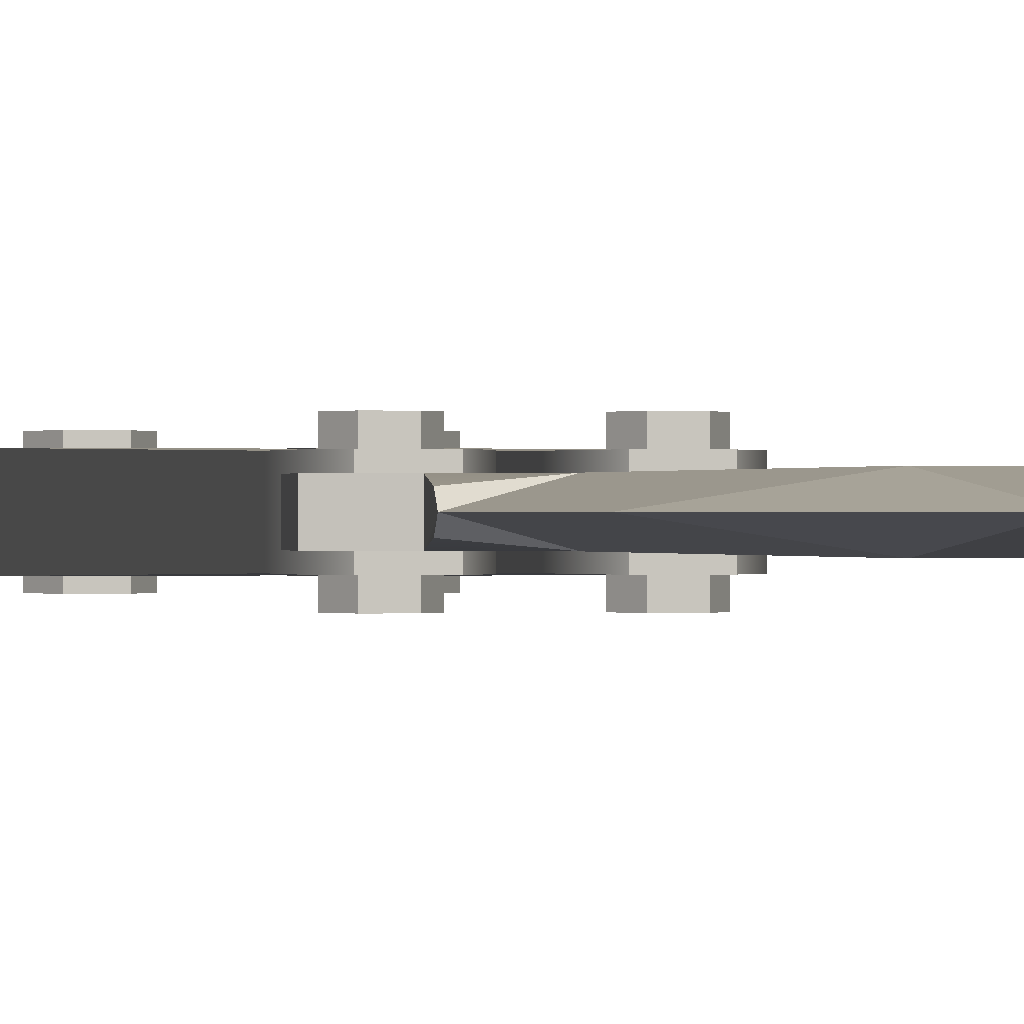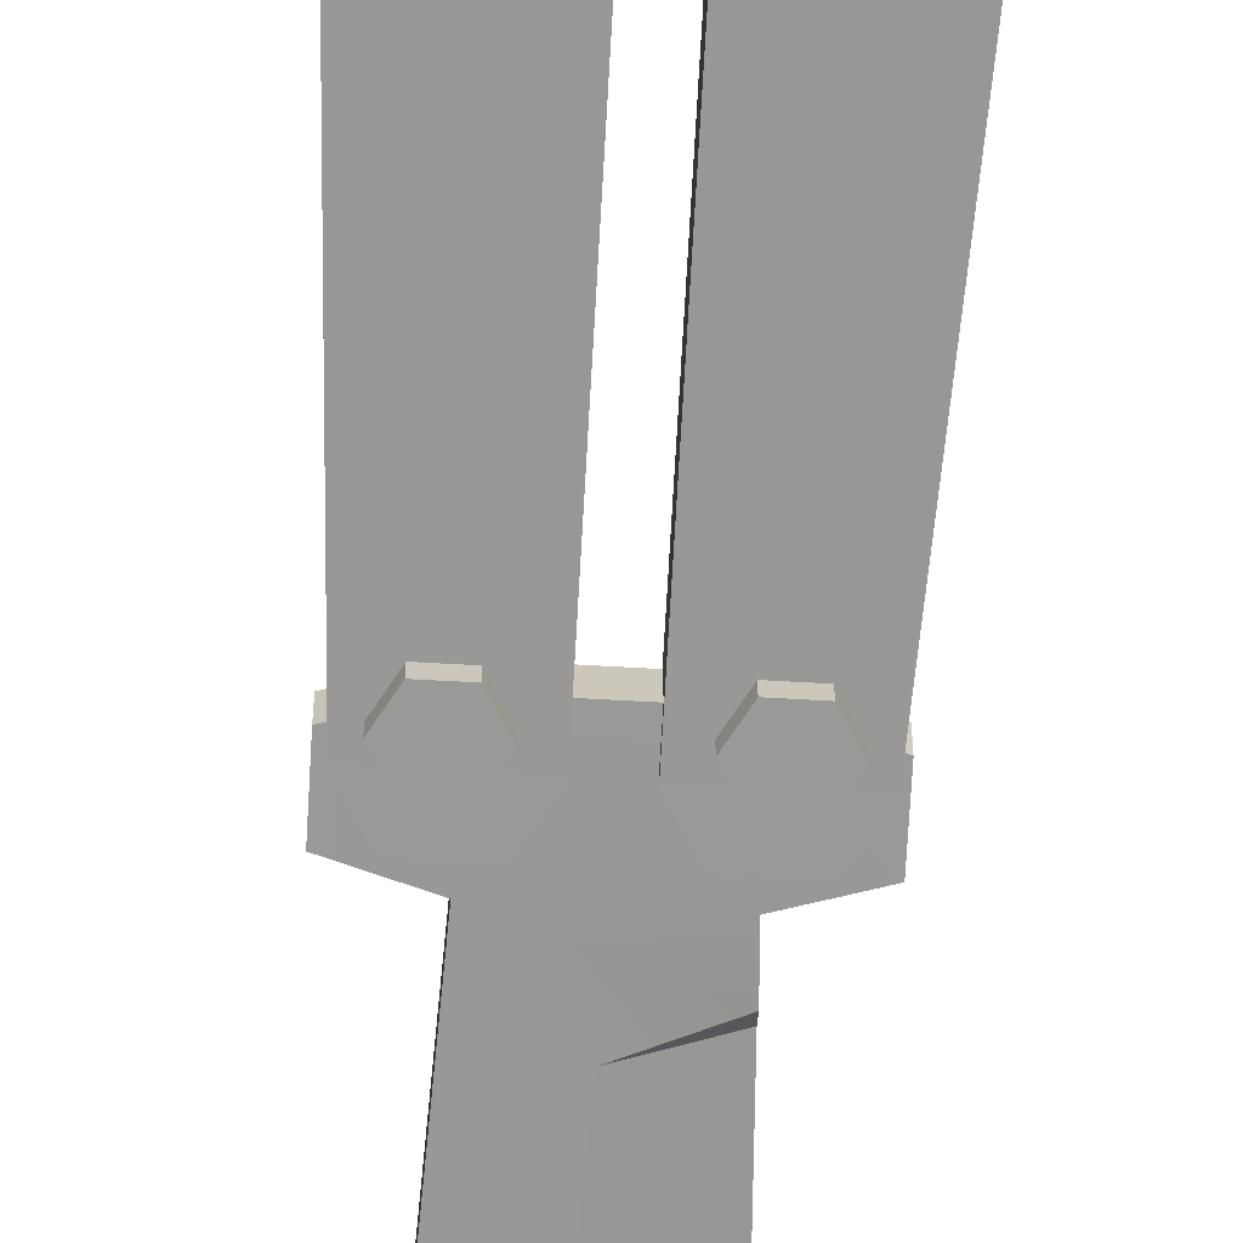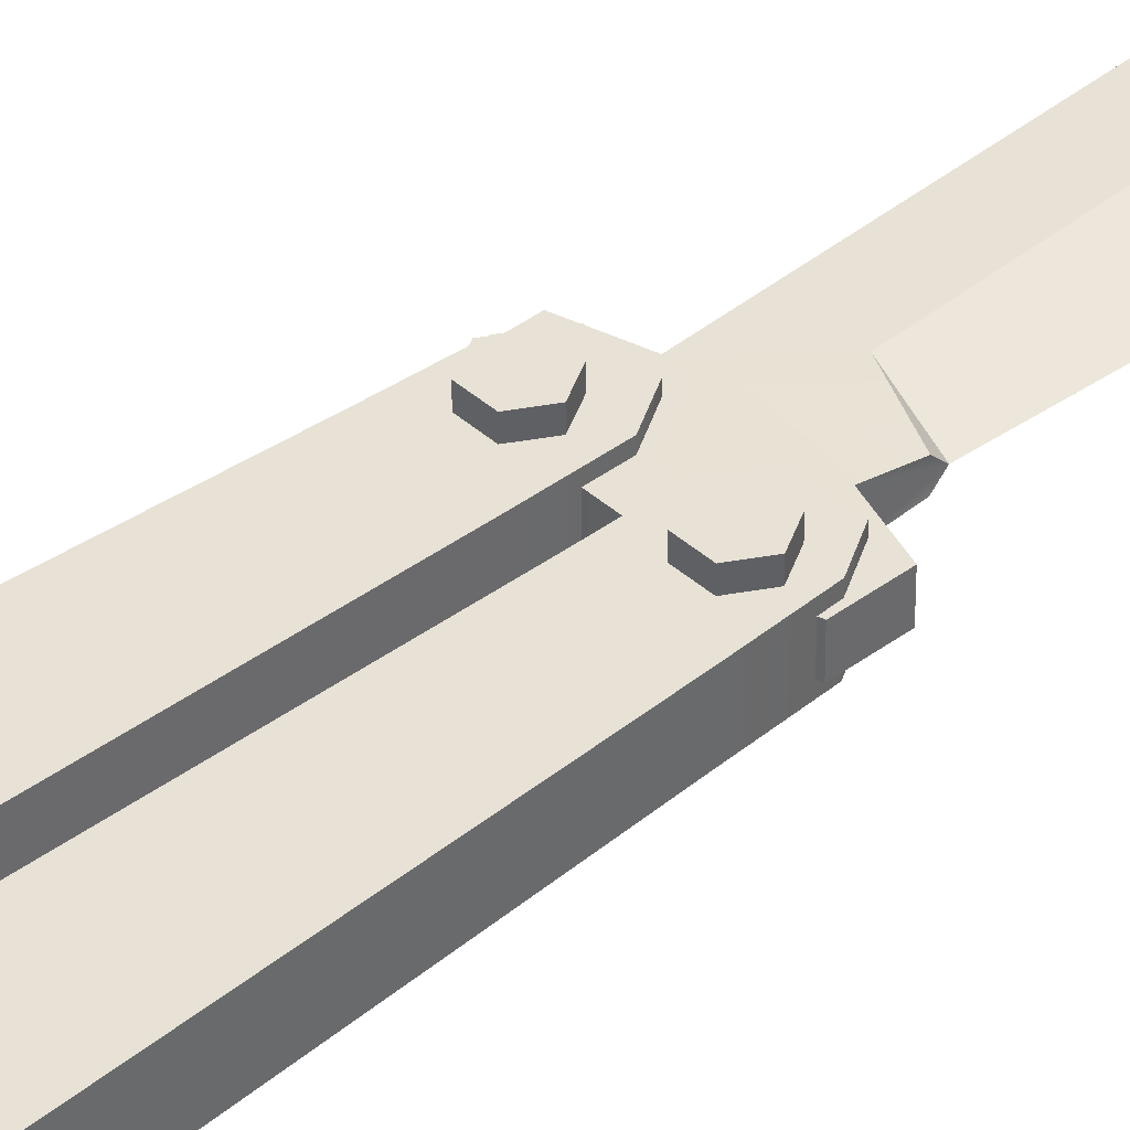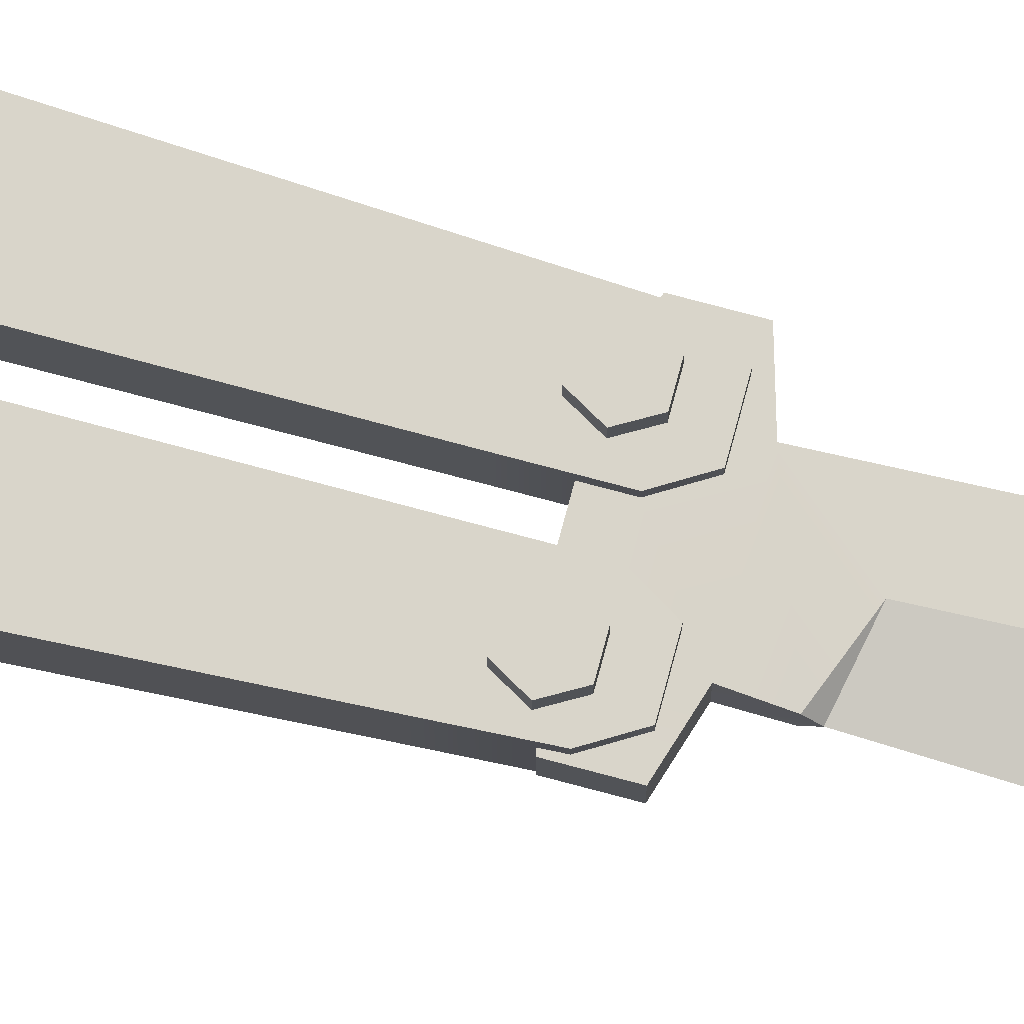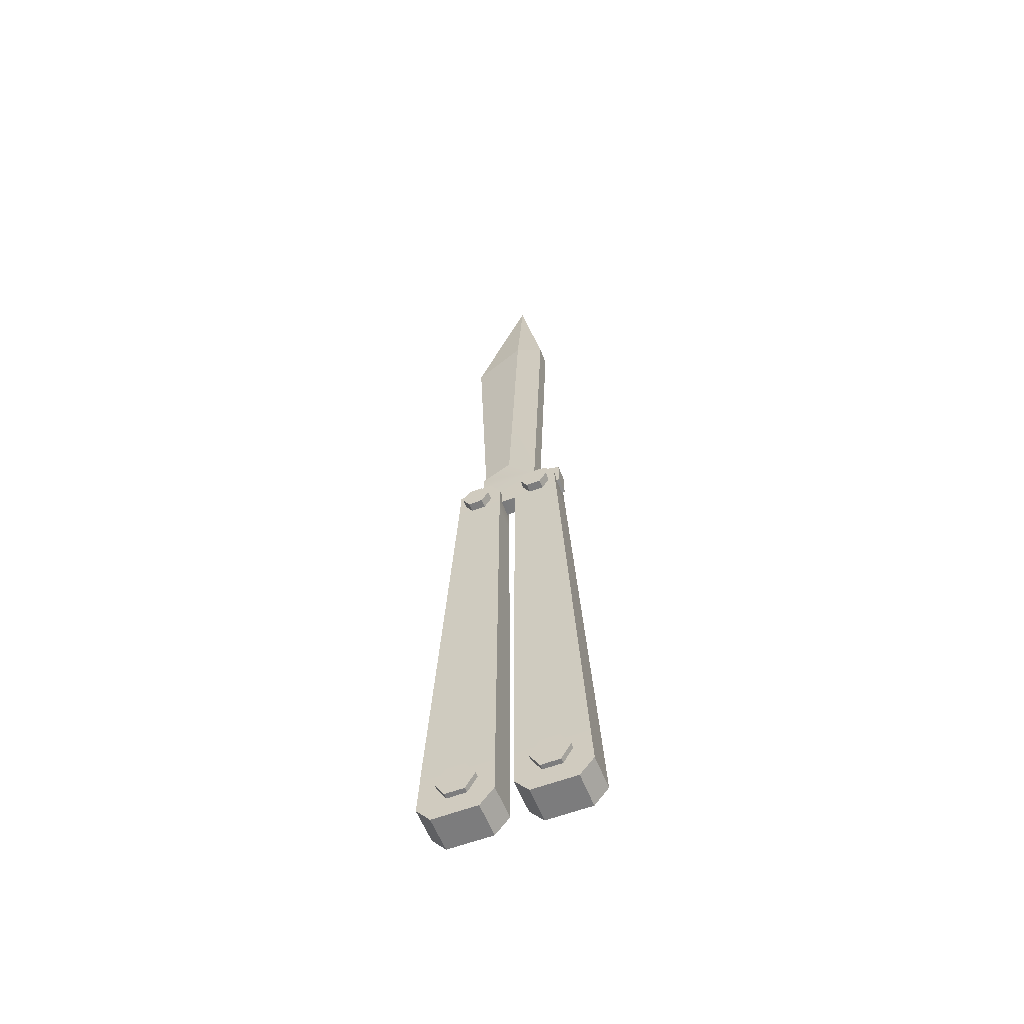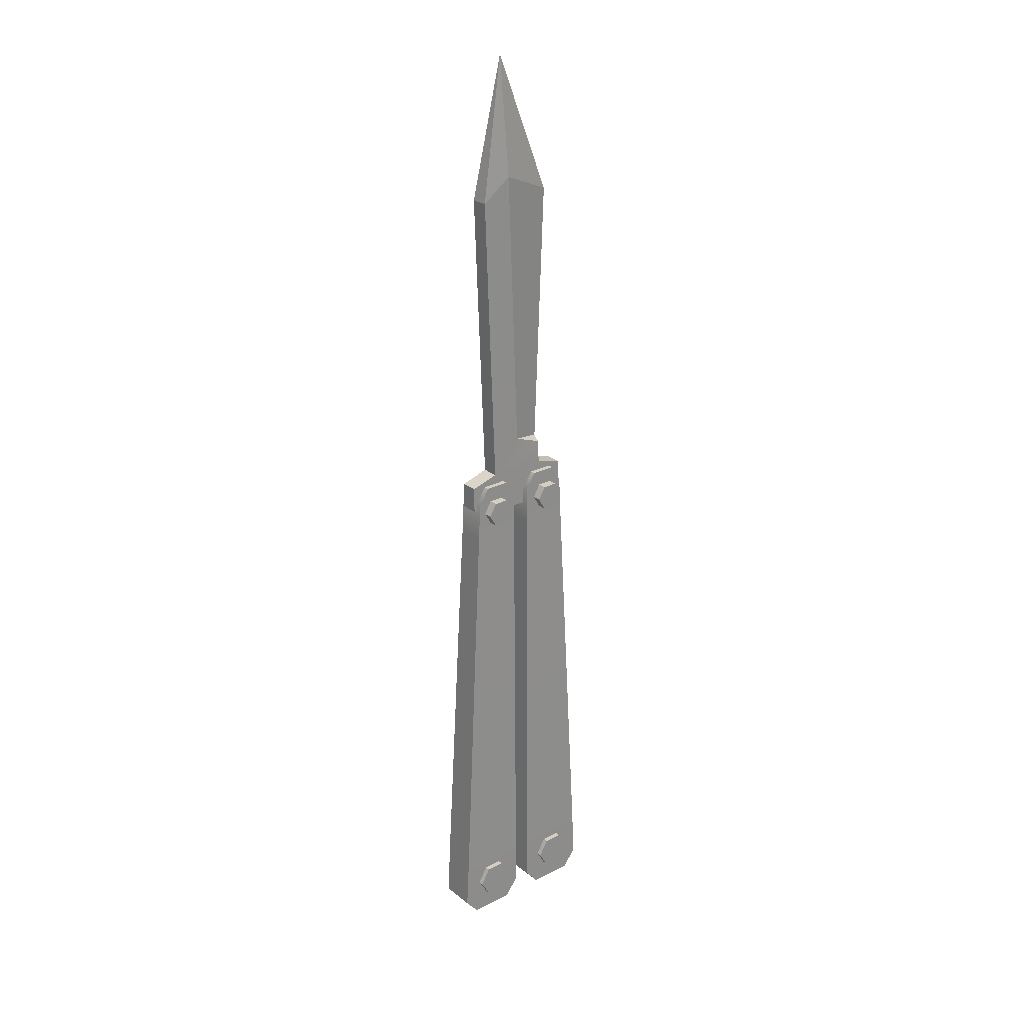
<metadata>
{"format":"obj","ext":"obj","renderer":"f3d","projection":"perspective","resolution":1024,"background":"white","views":[{"elev":0.0,"azim":170.2,"up":"+Z"},{"elev":-68.8,"azim":-3.2,"up":"+Z"},{"elev":40.4,"azim":47.4,"up":"+Z"},{"elev":74.5,"azim":105.0,"up":"+Z"},{"elev":-58.8,"azim":-158.7,"up":"+Y"},{"elev":25.7,"azim":-39.1,"up":"+Y"}]}
</metadata>
<code>
v 1.13 15.05 -1.376
v 0.2627 15.05 -1.376
v -0.171 14.29 -1.376
v 0.2627 13.54 -1.376
v 1.13 13.54 -1.376
v 1.564 14.29 -1.376
v 1.13 15.05 1.376
v 0.2627 15.05 1.376
v -0.171 14.29 1.376
v 0.2627 13.54 1.376
v 1.13 13.54 1.376
v 1.564 14.29 1.376
v 0.6964 14.29 -1.376
v 0.6964 14.29 1.376
v -2.169 -14.95 -1.068
v 2.169 -14.95 -1.068
v -2.169 -14.95 1.068
v 2.169 -14.95 1.068
v -0.5593 14.95 0.8465
v 2.169 14.95 0.8465
v -0.5593 14.95 -0.8465
v 2.169 14.95 -0.8465
v -0.6799 12.71 0.8465
v 2.169 12.71 0.8465
v 2.169 12.71 -0.8465
v -0.6799 12.71 -0.8465
v -1.979 -11.42 1.068
v 2.169 -11.42 1.068
v 2.169 -11.42 -1.068
v -1.979 -11.42 -1.068
v -1.335 -15.97 -1.068
v 1.335 -15.97 -1.068
v 1.335 -15.97 1.068
v -1.335 -15.97 1.068
v 0.05961 15.97 0.8465
v 1.55 15.97 0.8465
v 1.55 15.97 -0.8465
v 0.05961 15.97 -0.8465
v 0.6487 -12.7 -1.376
v -0.4952 -12.7 -1.376
v -1.067 -13.69 -1.376
v -0.4952 -14.68 -1.376
v 0.6487 -14.68 -1.376
v 1.221 -13.69 -1.376
v 0.6487 -12.7 1.376
v -0.4952 -12.7 1.376
v -1.067 -13.69 1.376
v -0.4952 -14.68 1.376
v 0.6487 -14.68 1.376
v 1.221 -13.69 1.376
v 0.07675 -13.69 -1.376
v 0.07675 -13.69 1.376
f 1 2 8 7
f 2 3 9 8
f 3 4 10 9
f 4 5 11 10
f 5 6 12 11
f 6 1 7 12
f 2 1 13
f 3 2 13
f 4 3 13
f 5 4 13
f 6 5 13
f 1 6 13
f 7 8 14
f 8 9 14
f 9 10 14
f 10 11 14
f 11 12 14
f 12 7 14
f 31 32 33 34
f 23 24 20 19
f 35 36 37 38
f 21 22 25 26
f 24 25 22 20
f 21 26 23 19
f 27 28 24 23
f 28 29 25 24
f 26 25 29 30
f 23 26 30 27
f 17 18 28 27
f 16 29 28 18
f 30 29 16 15
f 27 30 15 17
f 15 16 32 31
f 16 18 33 32
f 18 17 34 33
f 17 15 31 34
f 19 20 36 35
f 20 22 37 36
f 22 21 38 37
f 21 19 35 38
f 39 40 46 45
f 40 41 47 46
f 41 42 48 47
f 42 43 49 48
f 43 44 50 49
f 44 39 45 50
f 40 39 51
f 41 40 51
f 42 41 51
f 43 42 51
f 44 43 51
f 39 44 51
f 45 46 52
f 46 47 52
f 47 48 52
f 48 49 52
f 49 50 52
f 50 45 52
v 0.9153 14.01 -0.5195
v 4.461 14.01 -0.5195
v 0.9153 14.01 0.5195
v 4.461 14.01 0.5195
v 0.2252 34.11 0.5195
v 0.2252 34.11 -0.5195
v 4.461 16.56 -0.5195
v 0.9153 16.56 -0.5195
v 0.9153 16.56 0.5195
v 4.461 16.56 0.5195
v -0.7639 16.06 -0.5195
v -0.7639 16.06 0.5195
v -0.7639 14.5 -0.5195
v -0.7639 14.5 0.5195
v 6.088 16.06 -0.5195
v 6.088 14.5 -0.5195
v 6.088 16.06 0.5195
v 6.088 14.5 0.5195
v 1.8 42.47 0
v 2.014 35.42 0.5195
v 4.53 17.83 0.3432
v 4.53 17.83 -0.3432
v 2.688 18.56 0.5195
v 2.014 35.42 -0.5195
v 2.688 18.56 -0.5195
v 4.53 18.17 0
v 5.151 34.11 0
f 53 54 56 55
f 72 75 78 79
f 58 76 77 60
f 58 60 61 57
f 60 59 54 53
f 64 63 65 66
f 55 56 62 61
f 68 67 69 70
f 61 60 63 64
f 60 53 65 63
f 53 55 66 65
f 55 61 64 66
f 54 59 67 68
f 59 62 69 67
f 62 56 70 69
f 56 54 68 70
f 71 72 79
f 71 76 58
f 58 57 71
f 57 72 71
f 62 78 73
f 60 77 74 59
f 61 62 73 75
f 61 75 72 57
f 79 76 71
f 77 76 79 78
f 75 73 78
f 74 77 78
f 78 59 74
f 62 59 78
v 4.246 15.05 -1.376
v 5.114 15.05 -1.376
v 5.547 14.29 -1.376
v 5.114 13.54 -1.376
v 4.246 13.54 -1.376
v 3.813 14.29 -1.376
v 4.246 15.05 1.376
v 5.114 15.05 1.376
v 5.547 14.29 1.376
v 5.114 13.54 1.376
v 4.246 13.54 1.376
v 3.813 14.29 1.376
v 4.68 14.29 -1.376
v 4.68 14.29 1.376
v 7.545 -14.95 -1.068
v 3.208 -14.95 -1.068
v 7.545 -14.95 1.068
v 3.208 -14.95 1.068
v 5.936 14.95 0.8465
v 3.208 14.95 0.8465
v 5.936 14.95 -0.8465
v 3.208 14.95 -0.8465
v 6.056 12.71 0.8465
v 3.208 12.71 0.8465
v 3.208 12.71 -0.8465
v 6.056 12.71 -0.8465
v 7.355 -11.42 1.068
v 3.208 -11.42 1.068
v 3.208 -11.42 -1.068
v 7.355 -11.42 -1.068
v 6.711 -15.97 -1.068
v 4.042 -15.97 -1.068
v 4.042 -15.97 1.068
v 6.711 -15.97 1.068
v 5.317 15.97 0.8465
v 3.827 15.97 0.8465
v 3.827 15.97 -0.8465
v 5.317 15.97 -0.8465
v 4.728 -12.7 -1.376
v 5.872 -12.7 -1.376
v 6.444 -13.69 -1.376
v 5.872 -14.68 -1.376
v 4.728 -14.68 -1.376
v 4.156 -13.69 -1.376
v 4.728 -12.7 1.376
v 5.872 -12.7 1.376
v 6.444 -13.69 1.376
v 5.872 -14.68 1.376
v 4.728 -14.68 1.376
v 4.156 -13.69 1.376
v 5.3 -13.69 -1.376
v 5.3 -13.69 1.376
f 80 86 87 81
f 81 87 88 82
f 82 88 89 83
f 83 89 90 84
f 84 90 91 85
f 85 91 86 80
f 81 92 80
f 82 92 81
f 83 92 82
f 84 92 83
f 85 92 84
f 80 92 85
f 86 93 87
f 87 93 88
f 88 93 89
f 89 93 90
f 90 93 91
f 91 93 86
f 110 113 112 111
f 102 98 99 103
f 114 117 116 115
f 100 105 104 101
f 103 99 101 104
f 100 98 102 105
f 106 102 103 107
f 107 103 104 108
f 105 109 108 104
f 102 106 109 105
f 96 106 107 97
f 95 97 107 108
f 109 94 95 108
f 106 96 94 109
f 94 110 111 95
f 95 111 112 97
f 97 112 113 96
f 96 113 110 94
f 98 114 115 99
f 99 115 116 101
f 101 116 117 100
f 100 117 114 98
f 118 124 125 119
f 119 125 126 120
f 120 126 127 121
f 121 127 128 122
f 122 128 129 123
f 123 129 124 118
f 119 130 118
f 120 130 119
f 121 130 120
f 122 130 121
f 123 130 122
f 118 130 123
f 124 131 125
f 125 131 126
f 126 131 127
f 127 131 128
f 128 131 129
f 129 131 124

</code>
